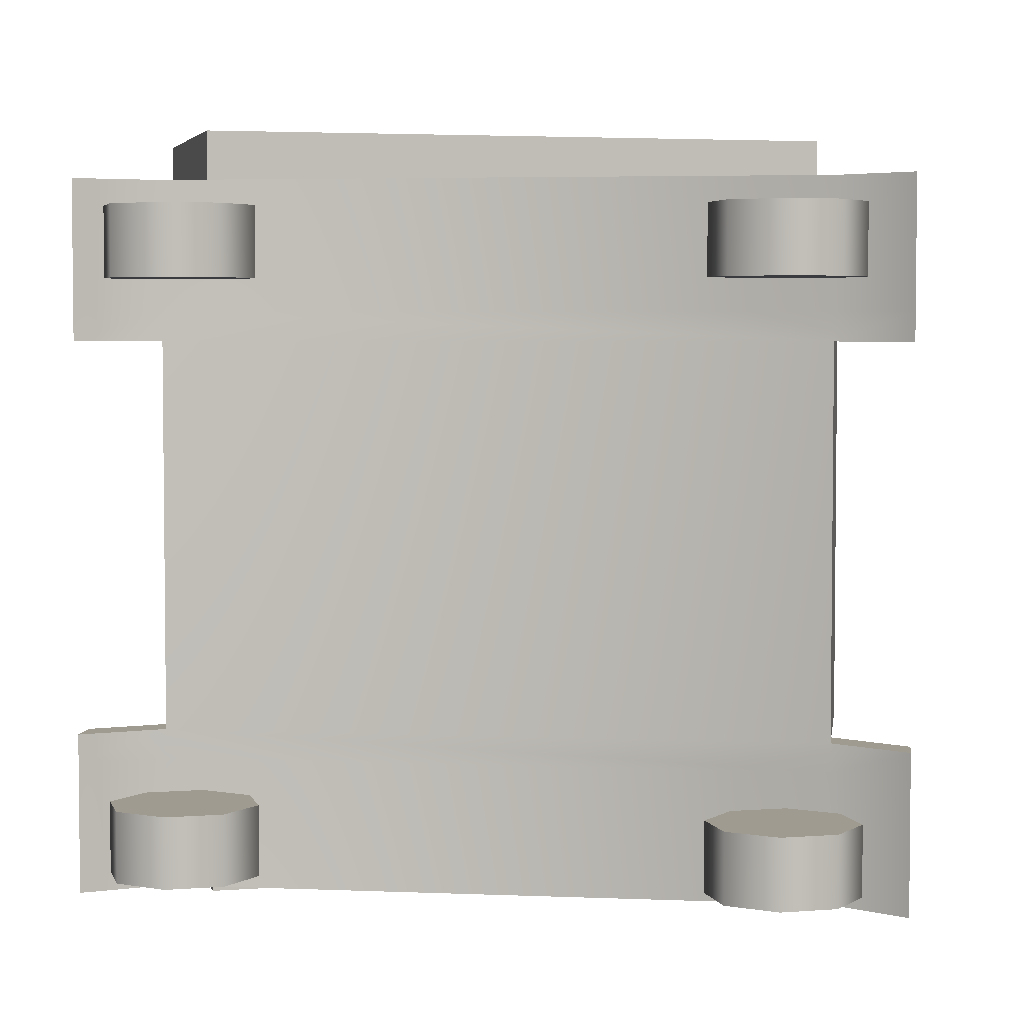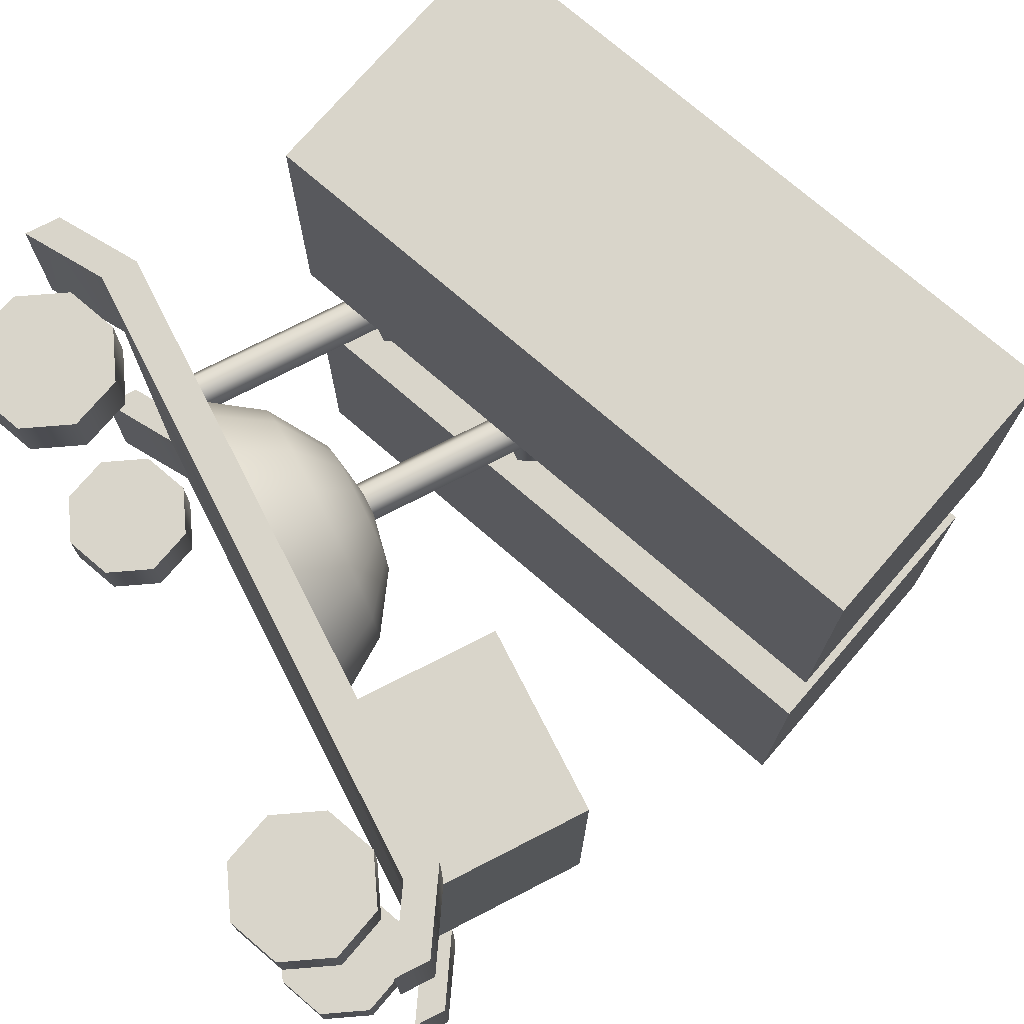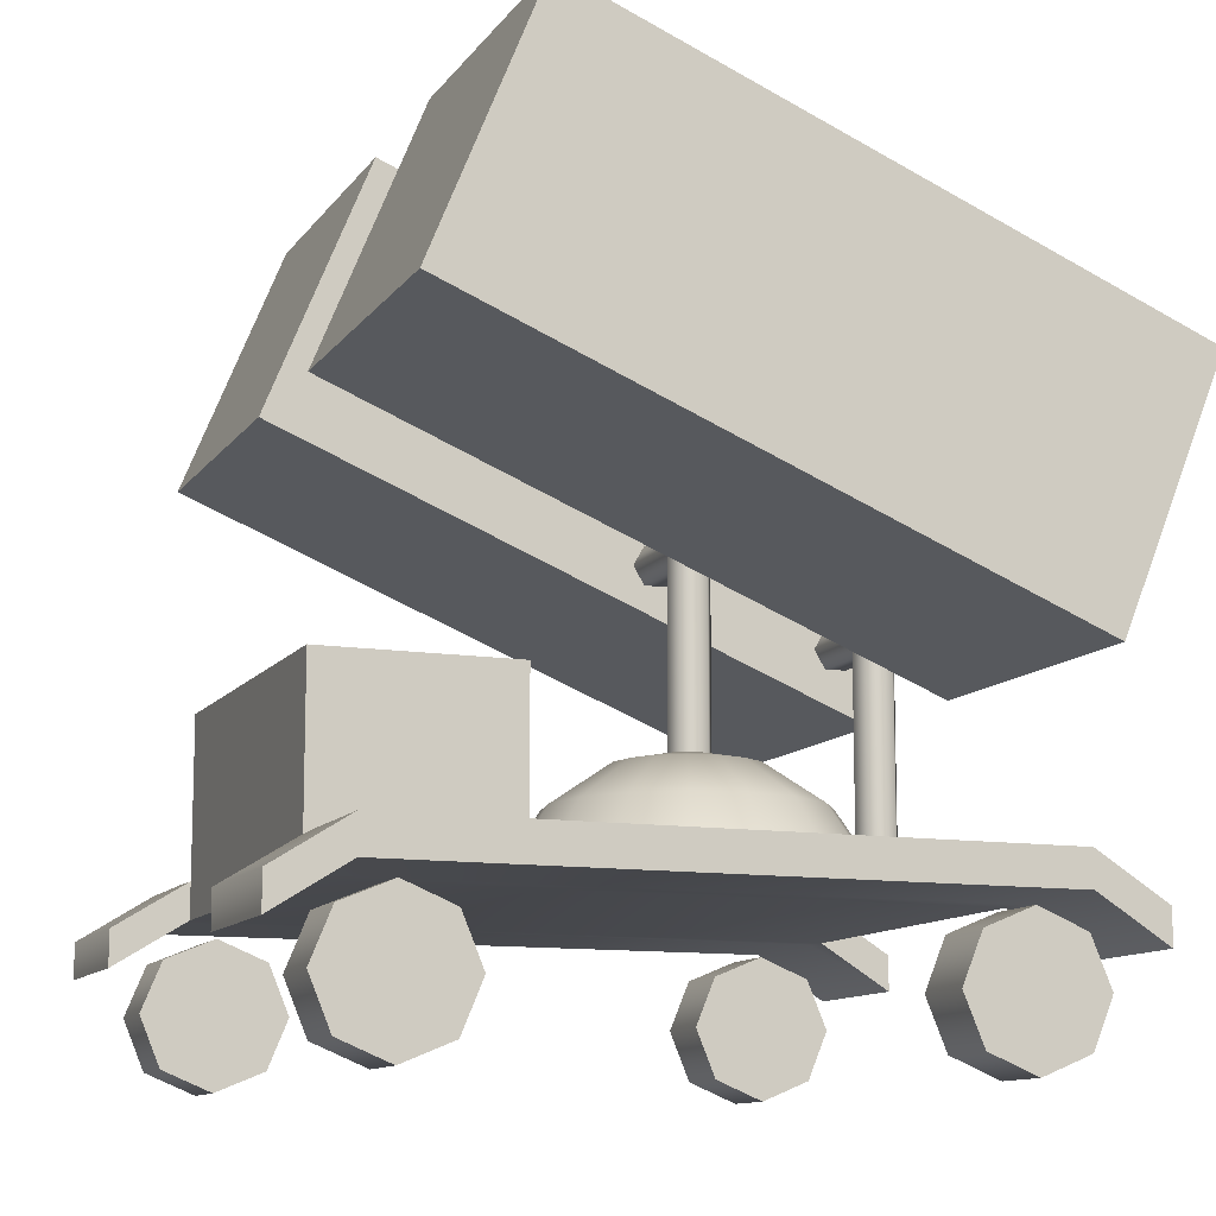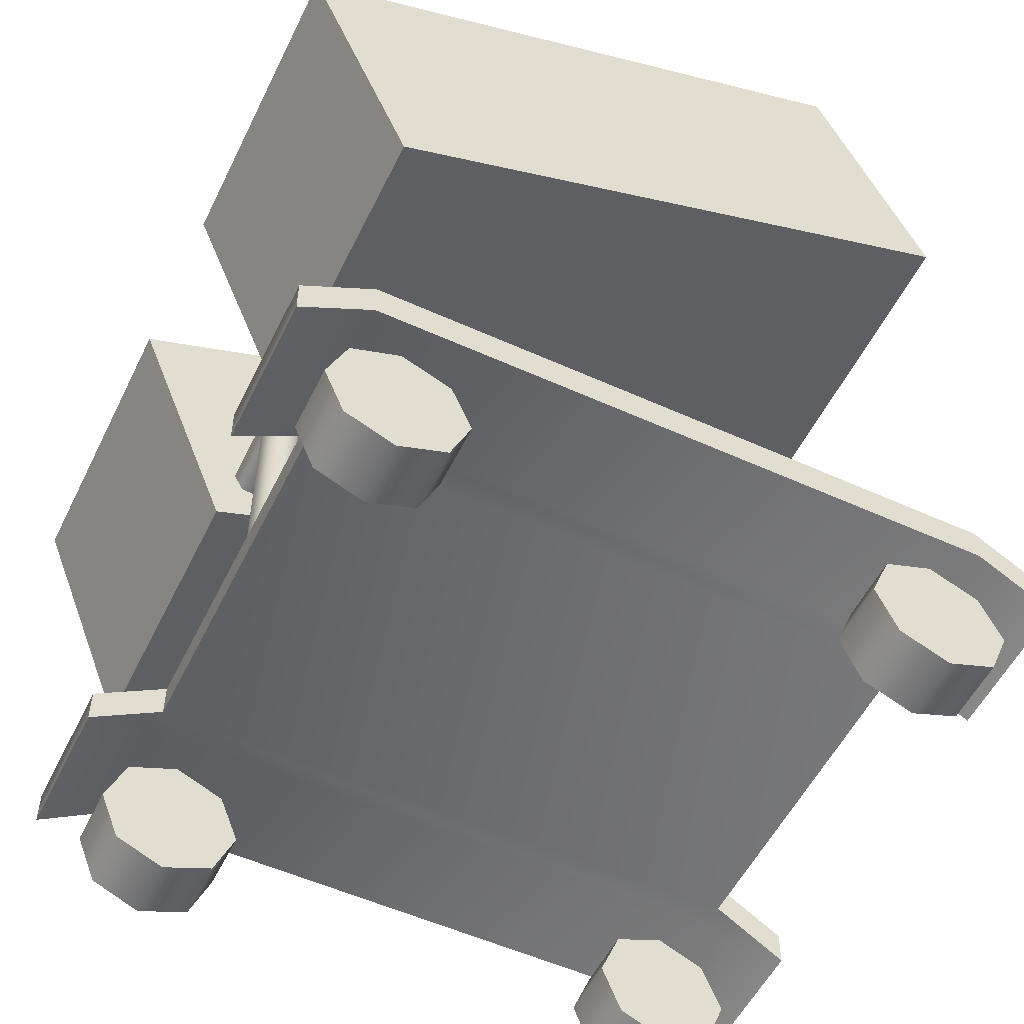
<metadata>
{"format":"obj","ext":"obj","renderer":"f3d","projection":"perspective","resolution":1024,"background":"white","views":[{"elev":4.1,"azim":7.9,"up":"+Z"},{"elev":74.6,"azim":62.9,"up":"+Z"},{"elev":-11.4,"azim":158.5,"up":"+Y"},{"elev":-53.9,"azim":-25.8,"up":"+Y"}]}
</metadata>
<code>
v 0.7298 1.457 -0.2008
v 0.4709 2.093 -0.2008
v -0.7541 0.8532 -0.2008
v -1.013 1.49 -0.2008
v -0.7541 0.8532 -0.955
v -1.013 1.49 -0.955
v 0.7298 1.457 -0.955
v 0.4709 2.093 -0.955
f 1 2 4 3
f 3 4 6 5
f 5 6 8 7
f 7 8 2 1
f 2 8 6 4
f 7 1 3 5
v 0.7298 1.457 0.9463
v 0.4709 2.093 0.9463
v -0.7541 0.8532 0.9463
v -1.013 1.49 0.9463
v -0.7541 0.8532 0.1921
v -1.013 1.49 0.1921
v 0.7298 1.457 0.1921
v 0.4709 2.093 0.1921
f 9 10 12 11
f 11 12 14 13
f 13 14 16 15
f 15 16 10 9
f 10 16 14 12
f 15 9 11 13
v -0.6682 1.028 -0.5645
v -0.6682 1.028 0.5497
v -0.6154 1.028 -0.5645
v -0.6154 1.028 -0.5645
v -0.6154 1.028 0.5497
v -0.6154 1.028 0.5497
v -0.6418 0.9828 -0.5645
v -0.6418 0.9828 -0.5645
v -0.6418 0.9828 0.5497
v -0.6418 0.9828 0.5497
v -0.6946 0.9828 -0.5645
v -0.6946 0.9828 -0.5645
v -0.6946 0.9828 0.5497
v -0.6946 0.9828 0.5497
v -0.721 1.028 -0.5645
v -0.721 1.028 -0.5645
v -0.721 1.028 0.5497
v -0.721 1.028 0.5497
v -0.6946 1.074 -0.5645
v -0.6946 1.074 -0.5645
v -0.6946 1.074 0.5497
v -0.6946 1.074 0.5497
v -0.6418 1.074 -0.5645
v -0.6418 1.074 -0.5645
v -0.6418 1.074 0.5497
v -0.6418 1.074 0.5497
f 17 19 23
f 20 21 25 24
f 22 18 26
f 17 23 27
f 24 25 29 28
f 26 18 30
f 17 27 31
f 28 29 33 32
f 30 18 34
f 17 31 35
f 32 33 37 36
f 34 18 38
f 17 35 39
f 36 37 41 40
f 38 18 42
f 17 39 19
f 40 41 21 20
f 42 18 22
v -0.2128 1.194 -0.5645
v -0.2128 1.194 0.5497
v -0.16 1.194 -0.5645
v -0.16 1.194 -0.5645
v -0.16 1.194 0.5497
v -0.16 1.194 0.5497
v -0.1864 1.148 -0.5645
v -0.1864 1.148 -0.5645
v -0.1864 1.148 0.5497
v -0.1864 1.148 0.5497
v -0.2392 1.148 -0.5645
v -0.2392 1.148 -0.5645
v -0.2392 1.148 0.5497
v -0.2392 1.148 0.5497
v -0.2655 1.194 -0.5645
v -0.2655 1.194 -0.5645
v -0.2655 1.194 0.5497
v -0.2655 1.194 0.5497
v -0.2392 1.239 -0.5645
v -0.2392 1.239 -0.5645
v -0.2392 1.239 0.5497
v -0.2392 1.239 0.5497
v -0.1864 1.239 -0.5645
v -0.1864 1.239 -0.5645
v -0.1864 1.239 0.5497
v -0.1864 1.239 0.5497
f 43 45 49
f 46 47 51 50
f 48 44 52
f 43 49 53
f 50 51 55 54
f 52 44 56
f 43 53 57
f 54 55 59 58
f 56 44 60
f 43 57 61
f 58 59 63 62
f 60 44 64
f 43 61 65
f 62 63 67 66
f 64 44 68
f 43 65 45
f 66 67 47 46
f 68 44 48
v -0.6682 0.3795 -0.007383
v -0.6682 1.027 -0.007383
v -0.6155 0.3795 -0.007383
v -0.6155 0.3795 -0.007383
v -0.6155 1.027 -0.007383
v -0.6155 1.027 -0.007383
v -0.6418 0.3795 0.03832
v -0.6418 0.3795 0.03832
v -0.6418 1.027 0.03832
v -0.6418 1.027 0.03832
v -0.6946 0.3795 0.03832
v -0.6946 0.3795 0.03832
v -0.6946 1.027 0.03832
v -0.6946 1.027 0.03832
v -0.721 0.3795 -0.007383
v -0.721 0.3795 -0.007383
v -0.721 1.027 -0.007383
v -0.721 1.027 -0.007383
v -0.6946 0.3795 -0.05309
v -0.6946 0.3795 -0.05309
v -0.6946 1.027 -0.05309
v -0.6946 1.027 -0.05309
v -0.6418 0.3795 -0.05309
v -0.6418 0.3795 -0.05309
v -0.6418 1.027 -0.05309
v -0.6418 1.027 -0.05309
f 69 71 75
f 72 73 77 76
f 74 70 78
f 69 75 79
f 76 77 81 80
f 78 70 82
f 69 79 83
f 80 81 85 84
f 82 70 86
f 69 83 87
f 84 85 89 88
f 86 70 90
f 69 87 91
f 88 89 93 92
f 90 70 94
f 69 91 71
f 92 93 73 72
f 94 70 74
v -0.2128 0.6531 -0.007383
v -0.2128 1.186 -0.007383
v -0.16 0.6531 -0.007383
v -0.16 0.6531 -0.007383
v -0.16 1.186 -0.007383
v -0.16 1.186 -0.007383
v -0.1864 0.6531 0.03832
v -0.1864 0.6531 0.03832
v -0.1864 1.186 0.03832
v -0.1864 1.186 0.03832
v -0.2392 0.6531 0.03832
v -0.2392 0.6531 0.03832
v -0.2392 1.186 0.03832
v -0.2392 1.186 0.03832
v -0.2655 0.6531 -0.007383
v -0.2655 0.6531 -0.007383
v -0.2655 1.186 -0.007383
v -0.2655 1.186 -0.007383
v -0.2392 0.6531 -0.05309
v -0.2392 0.6531 -0.05309
v -0.2392 1.186 -0.05309
v -0.2392 1.186 -0.05309
v -0.1864 0.6531 -0.05309
v -0.1864 0.6531 -0.05309
v -0.1864 1.186 -0.05309
v -0.1864 1.186 -0.05309
f 95 97 101
f 98 99 103 102
f 100 96 104
f 95 101 105
f 102 103 107 106
f 104 96 108
f 95 105 109
f 106 107 111 110
f 108 96 112
f 95 109 113
f 110 111 115 114
f 112 96 116
f 95 113 117
f 114 115 119 118
f 116 96 120
f 95 117 97
f 118 119 99 98
f 120 96 100
v 0.2178 0.4554 -0.007401
v -0.2059 0.7385 -0.007401
v 0.1856 0.4554 0.1547
v 0.09373 0.4554 0.2922
v -0.04373 0.4554 0.3841
v -0.2059 0.4554 0.4163
v -0.368 0.4554 0.3841
v -0.5055 0.4554 0.2922
v -0.5973 0.4554 0.1547
v -0.6296 0.4554 -0.007401
v -0.5973 0.4554 -0.1695
v -0.5055 0.4554 -0.307
v -0.368 0.4554 -0.3989
v -0.2059 0.4554 -0.4311
v -0.04373 0.4554 -0.3989
v 0.09373 0.4554 -0.307
v 0.1856 0.4554 -0.1695
v 0.1184 0.6042 -0.007401
v 0.09373 0.6042 0.1167
v 0.02343 0.6042 0.2219
v -0.08177 0.6042 0.2922
v -0.2059 0.6042 0.3169
v -0.33 0.6042 0.2922
v -0.4352 0.6042 0.2219
v -0.5055 0.6042 0.1167
v -0.5302 0.6042 -0.007401
v -0.5055 0.6042 -0.1315
v -0.4352 0.6042 -0.2367
v -0.33 0.6042 -0.307
v -0.2059 0.6042 -0.3317
v -0.08177 0.6042 -0.307
v 0.02343 0.6042 -0.2367
v 0.09373 0.6042 -0.1315
v -0.03037 0.7036 -0.007401
v -0.04373 0.7036 0.05976
v -0.08177 0.7036 0.1167
v -0.1387 0.7036 0.1547
v -0.2059 0.7036 0.1681
v -0.273 0.7036 0.1547
v -0.33 0.7036 0.1167
v -0.368 0.7036 0.05976
v -0.3814 0.7036 -0.007401
v -0.368 0.7036 -0.07456
v -0.33 0.7036 -0.1315
v -0.273 0.7036 -0.1695
v -0.2059 0.7036 -0.1829
v -0.1387 0.7036 -0.1695
v -0.08177 0.7036 -0.1315
v -0.04373 0.7036 -0.07456
f 121 138 139 123
f 123 139 140 124
f 124 140 141 125
f 125 141 142 126
f 126 142 143 127
f 127 143 144 128
f 128 144 145 129
f 129 145 146 130
f 130 146 147 131
f 131 147 148 132
f 132 148 149 133
f 133 149 150 134
f 134 150 151 135
f 135 151 152 136
f 136 152 153 137
f 137 153 138 121
f 138 154 155 139
f 139 155 156 140
f 140 156 157 141
f 141 157 158 142
f 142 158 159 143
f 143 159 160 144
f 144 160 161 145
f 145 161 162 146
f 146 162 163 147
f 147 163 164 148
f 148 164 165 149
f 149 165 166 150
f 150 166 167 151
f 151 167 168 152
f 152 168 169 153
f 153 169 154 138
f 155 154 122
f 156 155 122
f 157 156 122
f 158 157 122
f 159 158 122
f 160 159 122
f 161 160 122
f 162 161 122
f 163 162 122
f 164 163 122
f 165 164 122
f 166 165 122
f 167 166 122
f 168 167 122
f 169 168 122
f 154 169 122
v 0.7959 0.3669 -0.4687
v 0.7959 0.4533 -0.4687
v 0.7959 0.3669 0.4314
v 0.7959 0.4533 0.4314
v -0.7373 0.3669 0.4314
v -0.7373 0.4533 0.4314
v -0.7373 0.3669 -0.4687
v -0.7373 0.4533 -0.4687
v 0.7959 0.3684 0.4984
v 0.7959 0.4548 0.4984
v -0.7373 0.3684 0.4984
v -0.7373 0.4548 0.4984
v 0.7959 0.3684 -0.5357
v 0.7959 0.4548 -0.5357
v -0.7373 0.3684 -0.5357
v -0.7373 0.4548 -0.5357
v 0.7959 0.3684 0.7989
v 0.7959 0.4548 0.7989
v -0.7373 0.3684 0.7989
v -0.7373 0.4548 0.7989
v 0.7959 0.3684 -0.8362
v 0.7959 0.4548 -0.8362
v -0.7373 0.3684 -0.8362
v -0.7373 0.4548 -0.8362
v -0.9143 0.2575 0.4314
v -0.9143 0.3439 0.4314
v -0.9143 0.2575 0.4984
v -0.9143 0.3439 0.4984
v -0.9143 0.2575 0.7989
v -0.9143 0.3439 0.7989
v 0.9729 0.2575 0.4314
v 0.9729 0.3439 0.4314
v 0.9729 0.2575 0.4984
v 0.9729 0.3439 0.4984
v 0.9729 0.2575 0.7989
v 0.9729 0.3439 0.7989
v 0.9729 0.2575 -0.4687
v 0.9729 0.3439 -0.4687
v 0.9729 0.2575 -0.5357
v 0.9729 0.3439 -0.5357
v 0.9729 0.2575 -0.8362
v 0.9729 0.3439 -0.8362
v -0.9143 0.2575 -0.4687
v -0.9143 0.3439 -0.4687
v -0.9143 0.2575 -0.5357
v -0.9143 0.3439 -0.5357
v -0.9143 0.2575 -0.8362
v -0.9143 0.3439 -0.8362
v 0.3308 0.4533 -0.4687
v 0.3242 0.4533 0.4314
v 0.7959 0.8263 -0.4687
v 0.7959 0.8263 0.4314
v 0.3308 0.8263 -0.4687
v 0.3242 0.8263 0.4314
f 170 171 173 172
f 186 187 189 188
f 174 175 177 176
f 192 193 191 190
f 220 222 223 221
f 176 170 172 174
f 172 178 180 174
f 194 196 197 195
f 175 181 179 173 219
f 201 203 202 200
f 176 184 182 170
f 206 208 209 207
f 171 183 185 177 218
f 213 215 214 212
f 178 186 188 180
f 196 198 199 197
f 181 189 187 179
f 203 205 204 202
f 184 192 190 182
f 208 210 211 209
f 183 191 193 185
f 215 217 216 214
f 174 194 195 175
f 175 195 197 181
f 180 196 194 174
f 181 197 199 189
f 189 199 198 188
f 188 198 196 180
f 173 201 200 172
f 172 200 202 178
f 179 203 201 173
f 178 202 204 186
f 186 204 205 187
f 187 205 203 179
f 170 206 207 171
f 171 207 209 183
f 182 208 206 170
f 183 209 211 191
f 191 211 210 190
f 190 210 208 182
f 177 213 212 176
f 176 212 214 184
f 185 215 213 177
f 184 214 216 192
f 192 216 217 193
f 193 217 215 185
f 218 177 175 219
f 171 220 221 173
f 173 221 223 219
f 219 223 222 218
f 218 222 220 171
v 0.6984 0.1704 -0.6138
v 0.6984 0.1704 -0.7743
v 0.6984 0.3422 -0.6138
v 0.6984 0.3422 -0.6138
v 0.6984 0.3422 -0.7743
v 0.6984 0.3422 -0.7743
v 0.5769 0.2919 -0.6138
v 0.5769 0.2919 -0.6138
v 0.5769 0.2919 -0.7743
v 0.5769 0.2919 -0.7743
v 0.5266 0.1704 -0.6138
v 0.5266 0.1704 -0.6138
v 0.5266 0.1704 -0.7743
v 0.5266 0.1704 -0.7743
v 0.5769 0.0489 -0.6138
v 0.5769 0.0489 -0.6138
v 0.5769 0.0489 -0.7743
v 0.5769 0.0489 -0.7743
v 0.6984 -0.001419 -0.6138
v 0.6984 -0.001419 -0.6138
v 0.6984 -0.001419 -0.7743
v 0.6984 -0.001419 -0.7743
v 0.8199 0.0489 -0.6138
v 0.8199 0.0489 -0.6138
v 0.8199 0.0489 -0.7743
v 0.8199 0.0489 -0.7743
v 0.8702 0.1704 -0.6138
v 0.8702 0.1704 -0.6138
v 0.8702 0.1704 -0.7743
v 0.8702 0.1704 -0.7743
v 0.8199 0.2919 -0.6138
v 0.8199 0.2919 -0.6138
v 0.8199 0.2919 -0.7743
v 0.8199 0.2919 -0.7743
f 224 226 230
f 227 228 232 231
f 229 225 233
f 224 230 234
f 231 232 236 235
f 233 225 237
f 224 234 238
f 235 236 240 239
f 237 225 241
f 224 238 242
f 239 240 244 243
f 241 225 245
f 224 242 246
f 243 244 248 247
f 245 225 249
f 224 246 250
f 247 248 252 251
f 249 225 253
f 224 250 254
f 251 252 256 255
f 253 225 257
f 224 254 226
f 255 256 228 227
f 257 225 229
v 0.6984 0.1704 0.7319
v 0.6984 0.1704 0.5715
v 0.6984 0.3422 0.7319
v 0.6984 0.3422 0.7319
v 0.6984 0.3422 0.5715
v 0.6984 0.3422 0.5715
v 0.5769 0.2919 0.7319
v 0.5769 0.2919 0.7319
v 0.5769 0.2919 0.5715
v 0.5769 0.2919 0.5715
v 0.5266 0.1704 0.7319
v 0.5266 0.1704 0.7319
v 0.5266 0.1704 0.5715
v 0.5266 0.1704 0.5715
v 0.5769 0.0489 0.7319
v 0.5769 0.0489 0.7319
v 0.5769 0.0489 0.5715
v 0.5769 0.0489 0.5715
v 0.6984 -0.001419 0.7319
v 0.6984 -0.001419 0.7319
v 0.6984 -0.001419 0.5715
v 0.6984 -0.001419 0.5715
v 0.8199 0.0489 0.7319
v 0.8199 0.0489 0.7319
v 0.8199 0.0489 0.5715
v 0.8199 0.0489 0.5715
v 0.8702 0.1704 0.7319
v 0.8702 0.1704 0.7319
v 0.8702 0.1704 0.5715
v 0.8702 0.1704 0.5715
v 0.8199 0.2919 0.7319
v 0.8199 0.2919 0.7319
v 0.8199 0.2919 0.5715
v 0.8199 0.2919 0.5715
f 258 260 264
f 261 262 266 265
f 263 259 267
f 258 264 268
f 265 266 270 269
f 267 259 271
f 258 268 272
f 269 270 274 273
f 271 259 275
f 258 272 276
f 273 274 278 277
f 275 259 279
f 258 276 280
f 277 278 282 281
f 279 259 283
f 258 280 284
f 281 282 286 285
f 283 259 287
f 258 284 288
f 285 286 290 289
f 287 259 291
f 258 288 260
f 289 290 262 261
f 291 259 263
v -0.6432 0.1704 0.7319
v -0.6432 0.1704 0.5715
v -0.6432 0.3422 0.7319
v -0.6432 0.3422 0.7319
v -0.6432 0.3422 0.5715
v -0.6432 0.3422 0.5715
v -0.7647 0.2919 0.7319
v -0.7647 0.2919 0.7319
v -0.7647 0.2919 0.5715
v -0.7647 0.2919 0.5715
v -0.815 0.1704 0.7319
v -0.815 0.1704 0.7319
v -0.815 0.1704 0.5715
v -0.815 0.1704 0.5715
v -0.7647 0.0489 0.7319
v -0.7647 0.0489 0.7319
v -0.7647 0.0489 0.5715
v -0.7647 0.0489 0.5715
v -0.6432 -0.001419 0.7319
v -0.6432 -0.001419 0.7319
v -0.6432 -0.001419 0.5715
v -0.6432 -0.001419 0.5715
v -0.5217 0.0489 0.7319
v -0.5217 0.0489 0.7319
v -0.5217 0.0489 0.5715
v -0.5217 0.0489 0.5715
v -0.4714 0.1704 0.7319
v -0.4714 0.1704 0.7319
v -0.4714 0.1704 0.5715
v -0.4714 0.1704 0.5715
v -0.5217 0.2919 0.7319
v -0.5217 0.2919 0.7319
v -0.5217 0.2919 0.5715
v -0.5217 0.2919 0.5715
f 292 294 298
f 295 296 300 299
f 297 293 301
f 292 298 302
f 299 300 304 303
f 301 293 305
f 292 302 306
f 303 304 308 307
f 305 293 309
f 292 306 310
f 307 308 312 311
f 309 293 313
f 292 310 314
f 311 312 316 315
f 313 293 317
f 292 314 318
f 315 316 320 319
f 317 293 321
f 292 318 322
f 319 320 324 323
f 321 293 325
f 292 322 294
f 323 324 296 295
f 325 293 297
v -0.6432 0.1704 -0.6052
v -0.6432 0.1704 -0.7657
v -0.6432 0.3422 -0.6052
v -0.6432 0.3422 -0.6052
v -0.6432 0.3422 -0.7657
v -0.6432 0.3422 -0.7657
v -0.7647 0.2919 -0.6052
v -0.7647 0.2919 -0.6052
v -0.7647 0.2919 -0.7657
v -0.7647 0.2919 -0.7657
v -0.815 0.1704 -0.6052
v -0.815 0.1704 -0.6052
v -0.815 0.1704 -0.7657
v -0.815 0.1704 -0.7657
v -0.7647 0.0489 -0.6052
v -0.7647 0.0489 -0.6052
v -0.7647 0.0489 -0.7657
v -0.7647 0.0489 -0.7657
v -0.6432 -0.001419 -0.6052
v -0.6432 -0.001419 -0.6052
v -0.6432 -0.001419 -0.7657
v -0.6432 -0.001419 -0.7657
v -0.5217 0.0489 -0.6052
v -0.5217 0.0489 -0.6052
v -0.5217 0.0489 -0.7657
v -0.5217 0.0489 -0.7657
v -0.4714 0.1704 -0.6052
v -0.4714 0.1704 -0.6052
v -0.4714 0.1704 -0.7657
v -0.4714 0.1704 -0.7657
v -0.5217 0.2919 -0.6052
v -0.5217 0.2919 -0.6052
v -0.5217 0.2919 -0.7657
v -0.5217 0.2919 -0.7657
f 326 328 332
f 329 330 334 333
f 331 327 335
f 326 332 336
f 333 334 338 337
f 335 327 339
f 326 336 340
f 337 338 342 341
f 339 327 343
f 326 340 344
f 341 342 346 345
f 343 327 347
f 326 344 348
f 345 346 350 349
f 347 327 351
f 326 348 352
f 349 350 354 353
f 351 327 355
f 326 352 356
f 353 354 358 357
f 355 327 359
f 326 356 328
f 357 358 330 329
f 359 327 331

</code>
